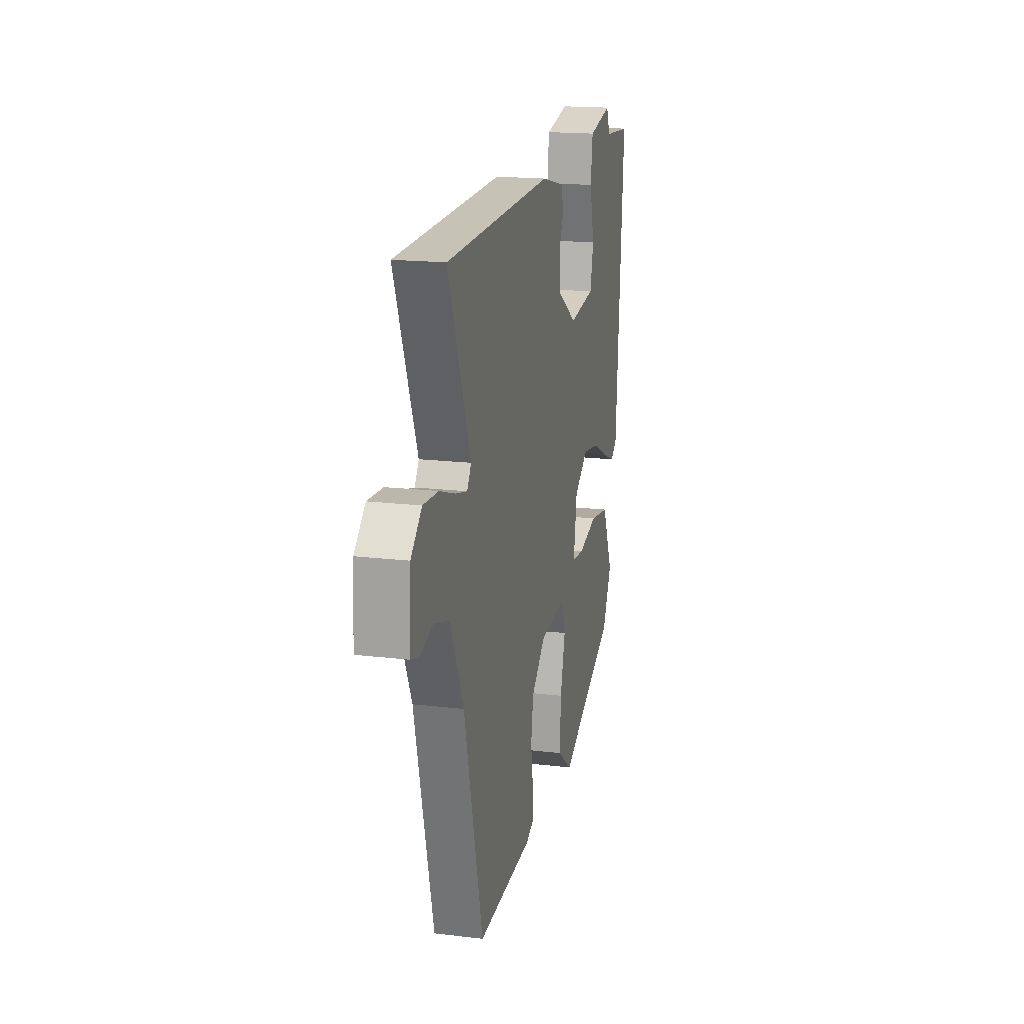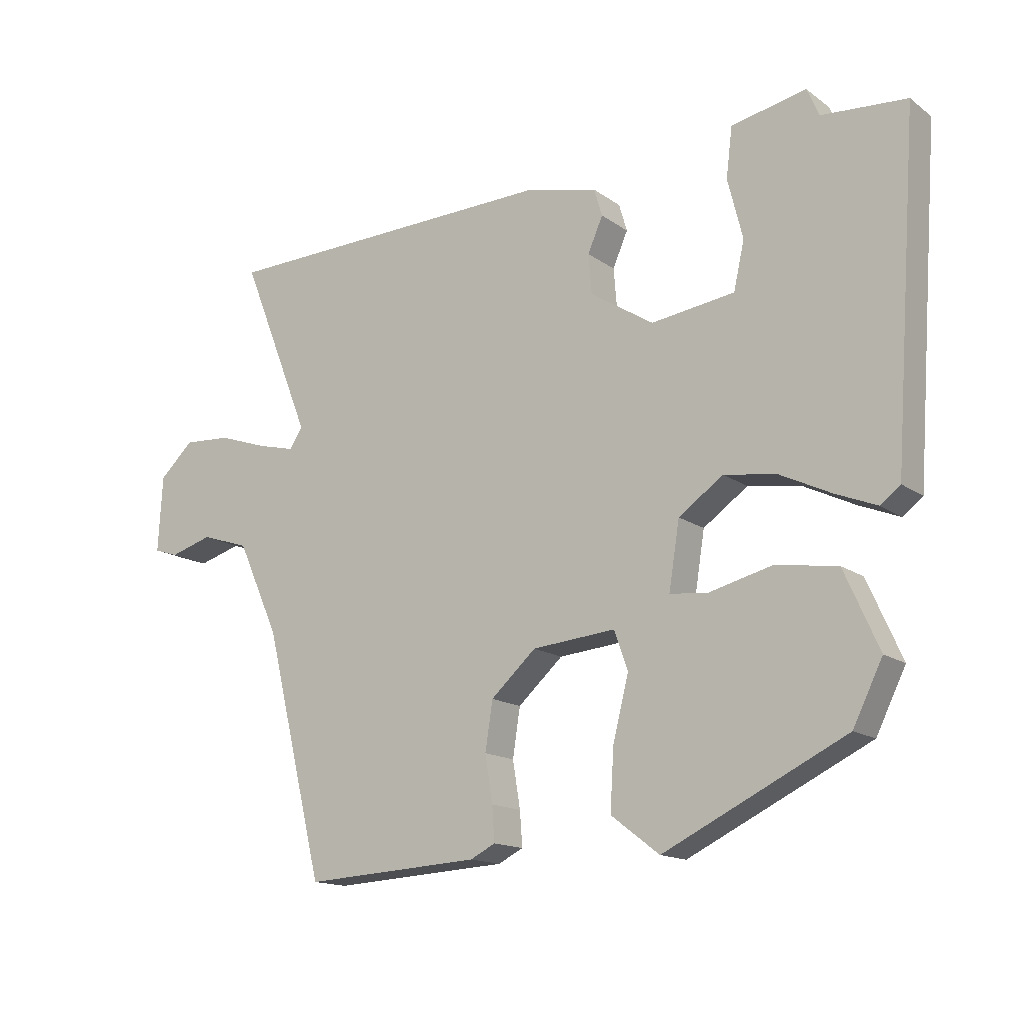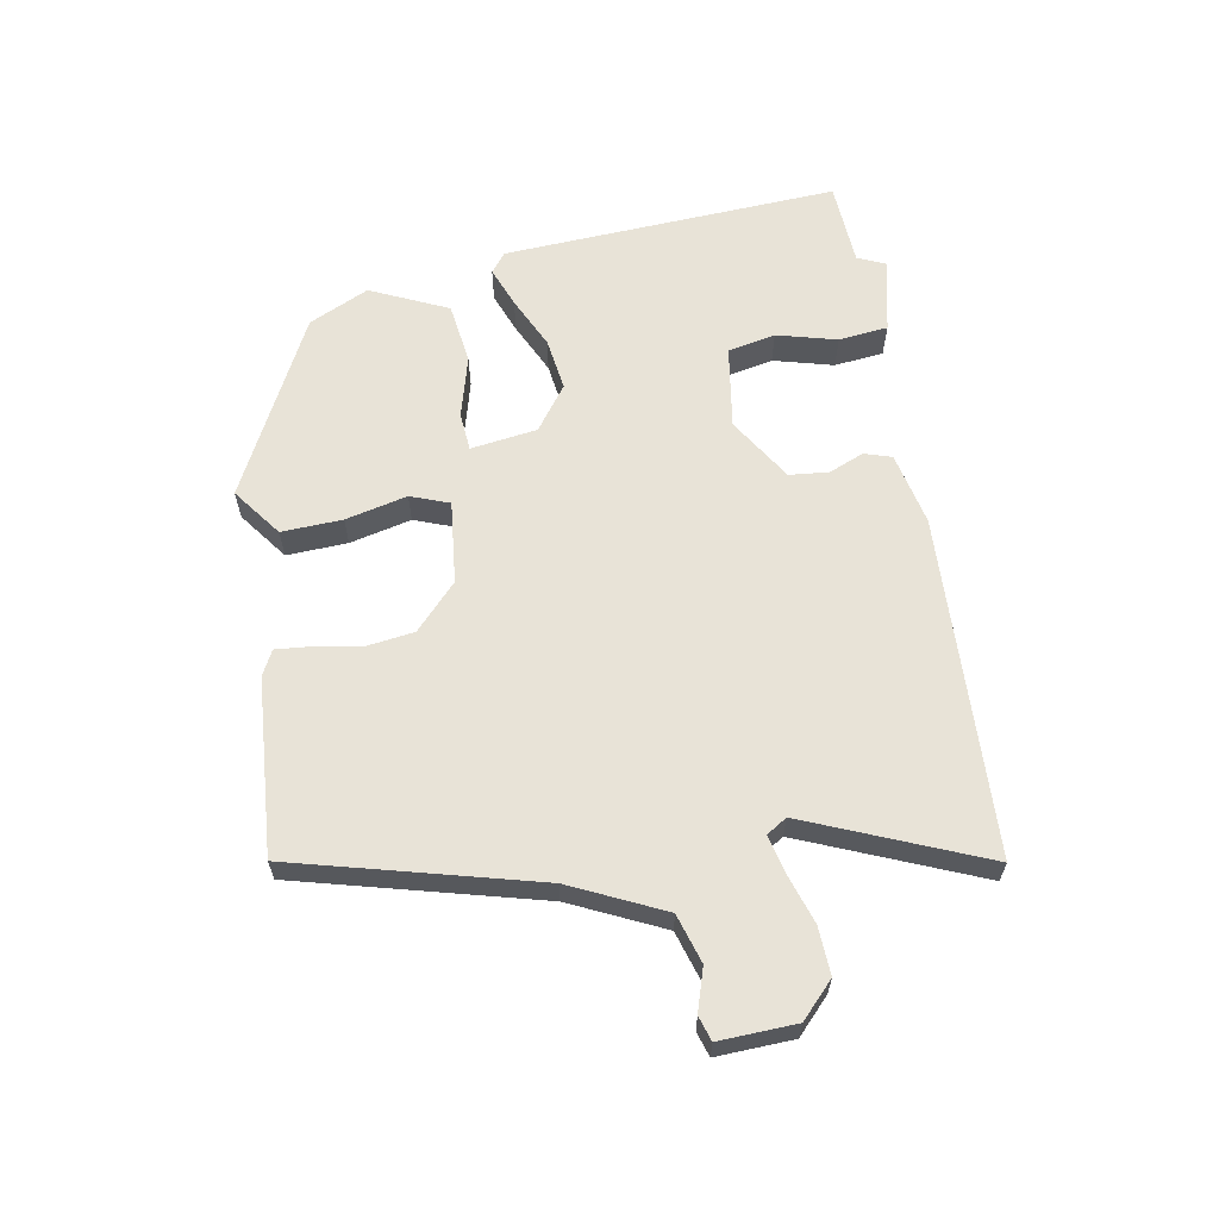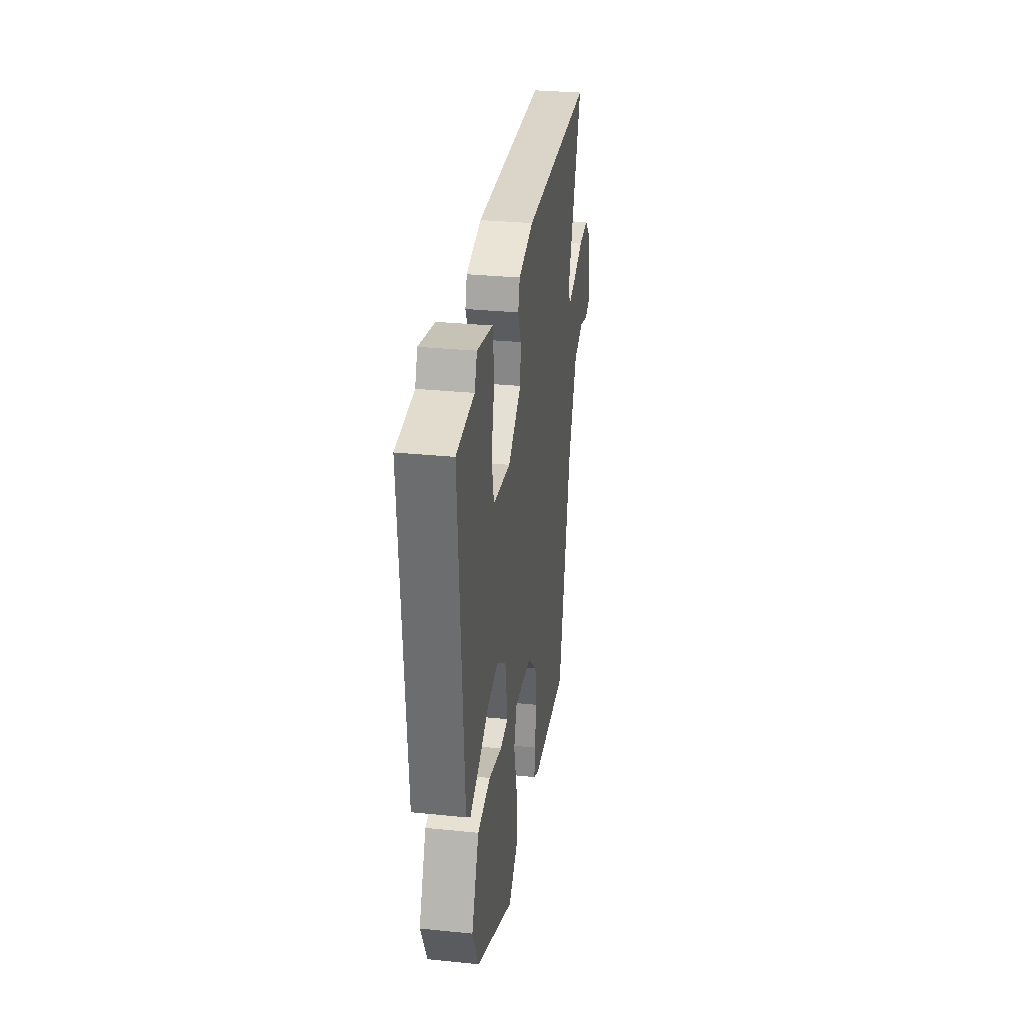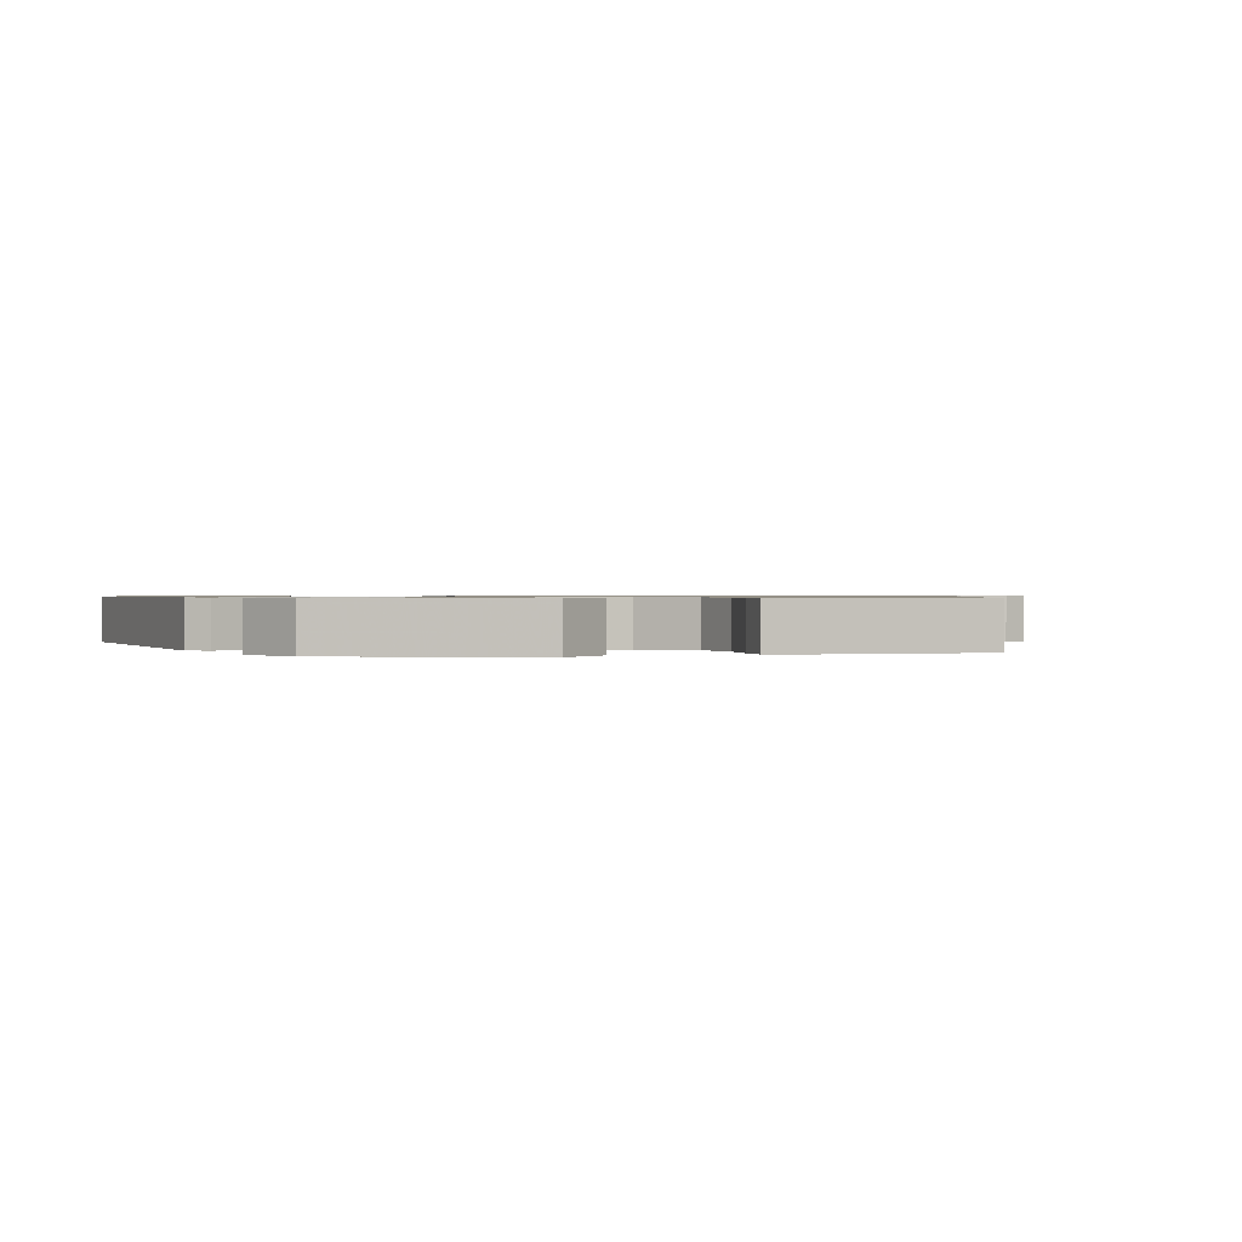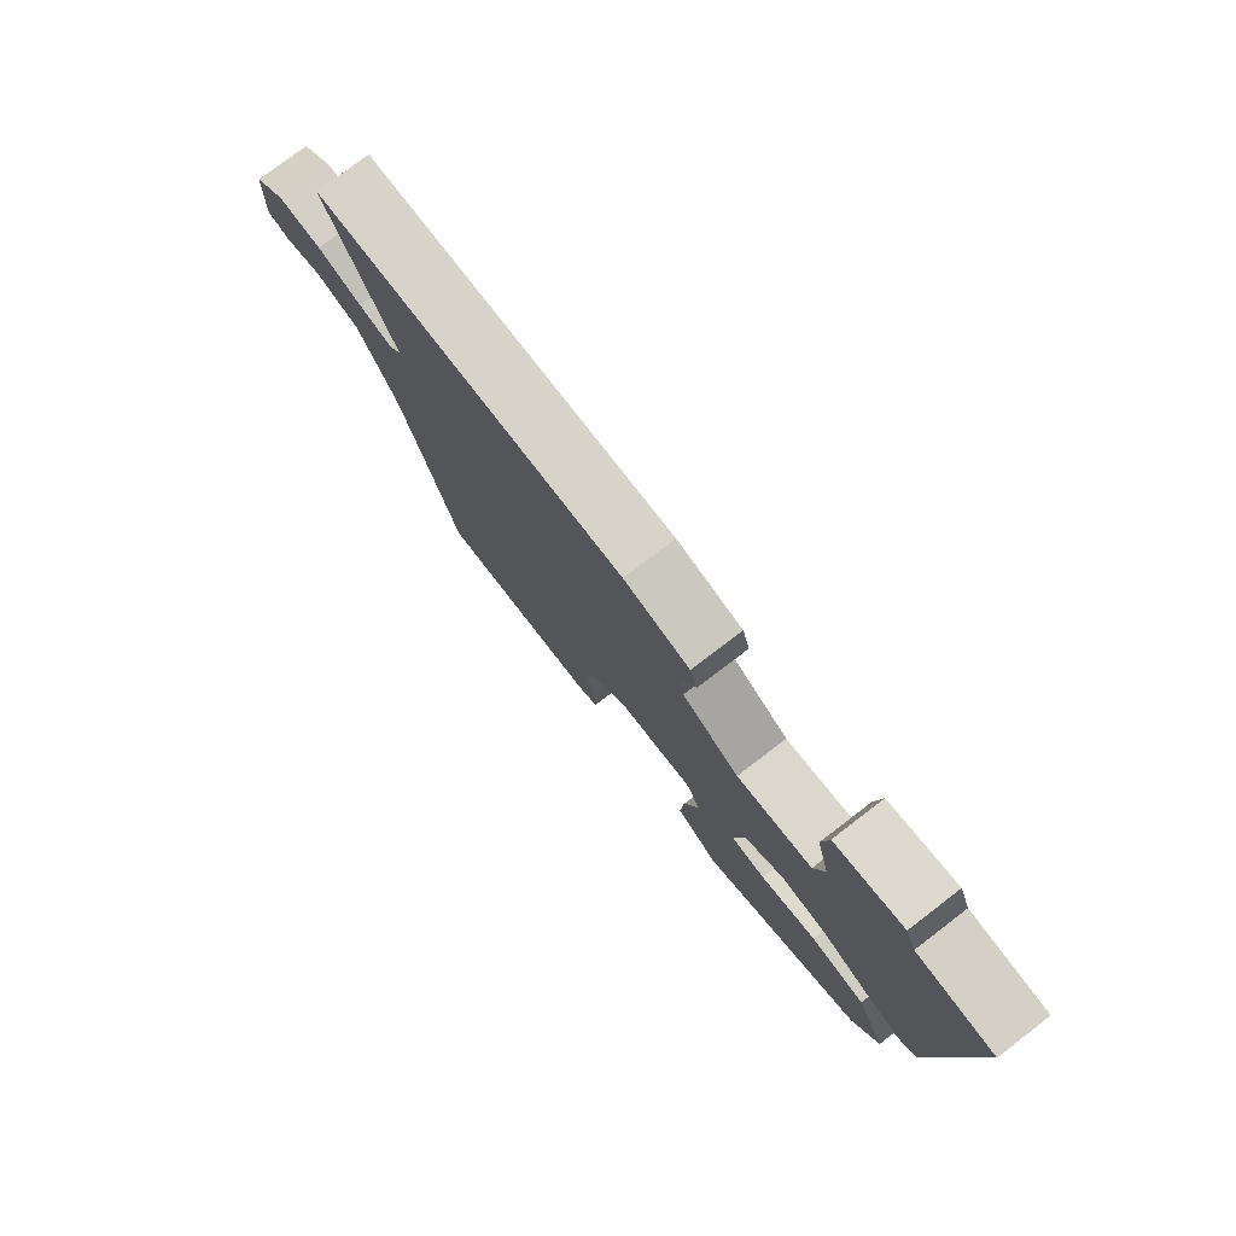
<metadata>
{"format":"obj","ext":"obj","renderer":"f3d","projection":"perspective","resolution":1024,"background":"white","views":[{"elev":17.8,"azim":-76.7,"up":"+Z"},{"elev":-15.0,"azim":34.2,"up":"+Z"},{"elev":62.1,"azim":-99.1,"up":"+Y"},{"elev":30.7,"azim":98.3,"up":"+Z"},{"elev":0.8,"azim":160.1,"up":"+Y"},{"elev":77.6,"azim":52.6,"up":"+Z"}]}
</metadata>
<code>
v 0.463 0.07 -0.358
v 0.174 0.07 -0.498
v 0.097 0.07 -0.439
v 0.103 0.07 -0.342
v 0.128 0.07 -0.244
v 0.106 0.07 -0.182
v -0.027 0.07 -0.194
v -0.099 0.07 -0.259
v -0.111 0.07 -0.336
v -0.099 0.07 -0.41
v -0.095 0.07 -0.465
v -0.135 0.07 -0.485
v -0.417 0.07 -0.501
v -0.512 0.07 -0.113
v -0.579 0.07 0.035
v -0.656 0.07 0.06
v -0.724 0.07 0.04
v -0.763 0.07 0.053
v -0.756 0.07 0.175
v -0.701 0.07 0.226
v -0.625 0.07 0.221
v -0.547 0.07 0.194
v -0.487 0.07 0.179
v -0.466 0.07 0.211
v -0.579 0.07 0.495
v -0.035 0.07 0.509
v 0.081 0.07 0.482
v 0.094 0.07 0.438
v 0.07 0.07 0.383
v 0.075 0.07 0.32
v 0.176 0.07 0.255
v 0.309 0.07 0.273
v 0.326 0.07 0.349
v 0.302 0.07 0.445
v 0.312 0.07 0.524
v 0.431 0.07 0.549
v 0.45 0.07 0.504
v 0.585 0.07 0.494
v 0.546 0.07 -0.042
v 0.514 0.07 -0.066
v 0.45 0.07 -0.04
v 0.368 0.07 0
v 0.284 0.07 0.013
v 0.213 0.07 -0.037
v 0.196 0.07 -0.143
v 0.257 0.07 -0.149
v 0.357 0.07 -0.124
v 0.455 0.07 -0.139
v 0.51 0.07 -0.263
v 0.463 0 -0.358
v 0.174 0 -0.498
v 0.097 0 -0.439
v 0.103 0 -0.342
v 0.128 0 -0.244
v 0.106 0 -0.182
v -0.027 0 -0.194
v -0.099 0 -0.259
v -0.111 0 -0.336
v -0.099 0 -0.41
v -0.095 0 -0.465
v -0.135 0 -0.485
v -0.417 0 -0.501
v -0.512 0 -0.113
v -0.579 0 0.035
v -0.656 0 0.06
v -0.724 0 0.04
v -0.763 0 0.053
v -0.756 0 0.175
v -0.701 0 0.226
v -0.625 0 0.221
v -0.547 0 0.194
v -0.487 0 0.179
v -0.466 0 0.211
v -0.579 0 0.495
v -0.035 0 0.509
v 0.081 0 0.482
v 0.094 0 0.438
v 0.07 0 0.383
v 0.075 0 0.32
v 0.176 0 0.255
v 0.309 0 0.273
v 0.326 0 0.349
v 0.302 0 0.445
v 0.312 0 0.524
v 0.431 0 0.549
v 0.45 0 0.504
v 0.585 0 0.494
v 0.546 0 -0.042
v 0.514 0 -0.066
v 0.45 0 -0.04
v 0.368 0 0
v 0.284 0 0.013
v 0.213 0 -0.037
v 0.196 0 -0.143
v 0.257 0 -0.149
v 0.357 0 -0.124
v 0.455 0 -0.139
v 0.51 0 -0.263
f 3 4 5
f 2 3 5
f 1 2 5
f 49 1 5
f 48 49 5
f 47 48 5
f 46 47 5
f 45 46 5 6
f 44 45 6 7
f 43 44 7
f 40 41 42
f 39 40 42
f 38 39 42
f 37 38 42
f 37 42 43
f 35 36 37
f 34 35 37
f 33 34 37
f 32 33 37 43
f 31 32 43 7
f 27 28 29
f 26 27 29
f 25 26 29
f 24 25 29
f 23 24 29 30
f 20 21 22
f 19 20 22
f 18 19 22
f 17 18 22
f 16 17 22
f 15 16 22 23
f 31 7 8
f 30 31 8
f 23 30 8
f 15 23 8
f 14 15 8
f 12 13 14
f 11 12 14
f 10 11 14
f 9 10 14
f 8 9 14
f 54 53 52
f 54 52 51
f 54 51 50
f 54 50 98
f 54 98 97
f 54 97 96
f 54 96 95
f 55 54 95 94
f 56 55 94 93
f 56 93 92
f 91 90 89
f 91 89 88
f 91 88 87
f 91 87 86
f 92 91 86
f 86 85 84
f 86 84 83
f 86 83 82
f 92 86 82 81
f 56 92 81 80
f 78 77 76
f 78 76 75
f 78 75 74
f 78 74 73
f 79 78 73 72
f 71 70 69
f 71 69 68
f 71 68 67
f 71 67 66
f 71 66 65
f 72 71 65 64
f 57 56 80
f 57 80 79
f 57 79 72
f 57 72 64
f 57 64 63
f 63 62 61
f 63 61 60
f 63 60 59
f 63 59 58
f 63 58 57
f 1 50 51 2
f 2 51 52 3
f 3 52 53 4
f 4 53 54 5
f 5 54 55 6
f 6 55 56 7
f 7 56 57 8
f 8 57 58 9
f 9 58 59 10
f 10 59 60 11
f 11 60 61 12
f 12 61 62 13
f 13 62 63 14
f 14 63 64 15
f 15 64 65 16
f 16 65 66 17
f 17 66 67 18
f 18 67 68 19
f 19 68 69 20
f 20 69 70 21
f 21 70 71 22
f 22 71 72 23
f 23 72 73 24
f 24 73 74 25
f 25 74 75 26
f 26 75 76 27
f 27 76 77 28
f 28 77 78 29
f 29 78 79 30
f 30 79 80 31
f 31 80 81 32
f 32 81 82 33
f 33 82 83 34
f 34 83 84 35
f 35 84 85 36
f 36 85 86 37
f 37 86 87 38
f 38 87 88 39
f 39 88 89 40
f 40 89 90 41
f 41 90 91 42
f 42 91 92 43
f 43 92 93 44
f 44 93 94 45
f 45 94 95 46
f 46 95 96 47
f 47 96 97 48
f 48 97 98 49
f 49 98 50 1

</code>
